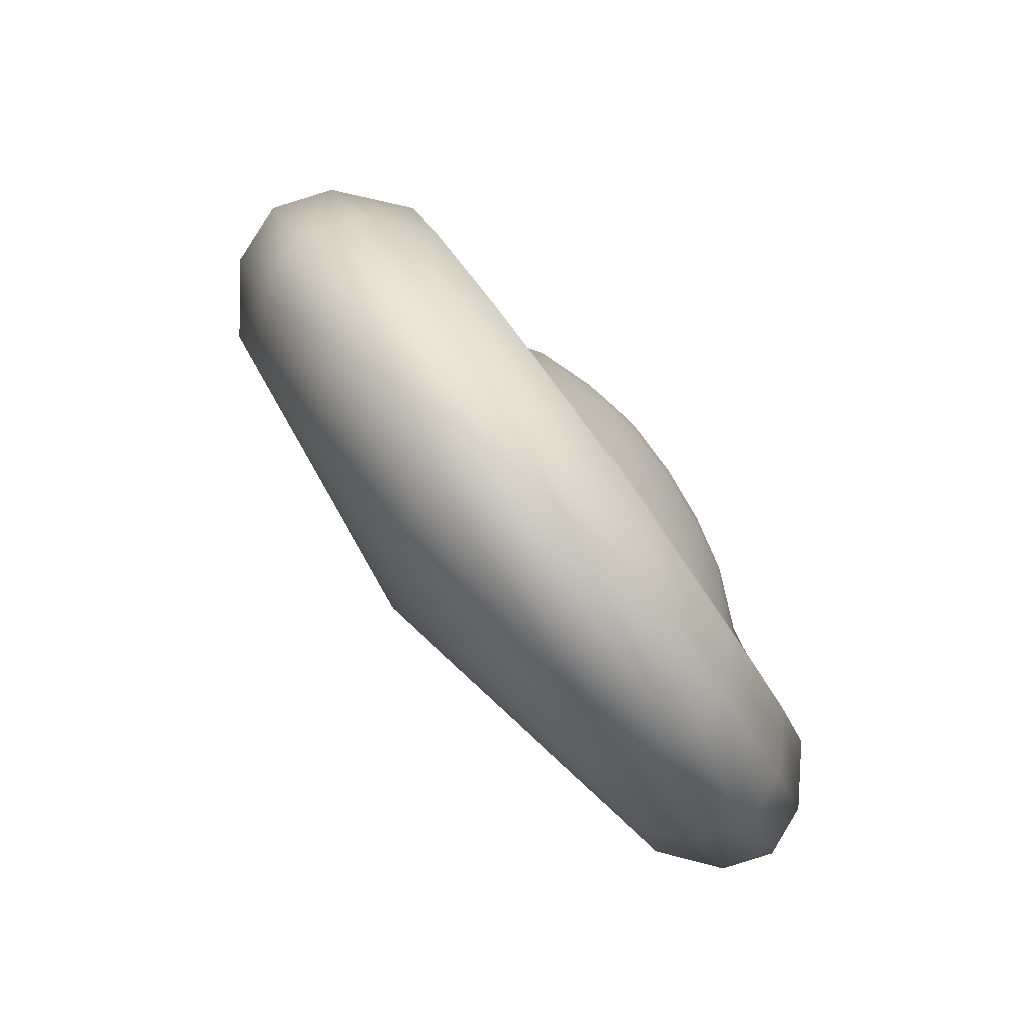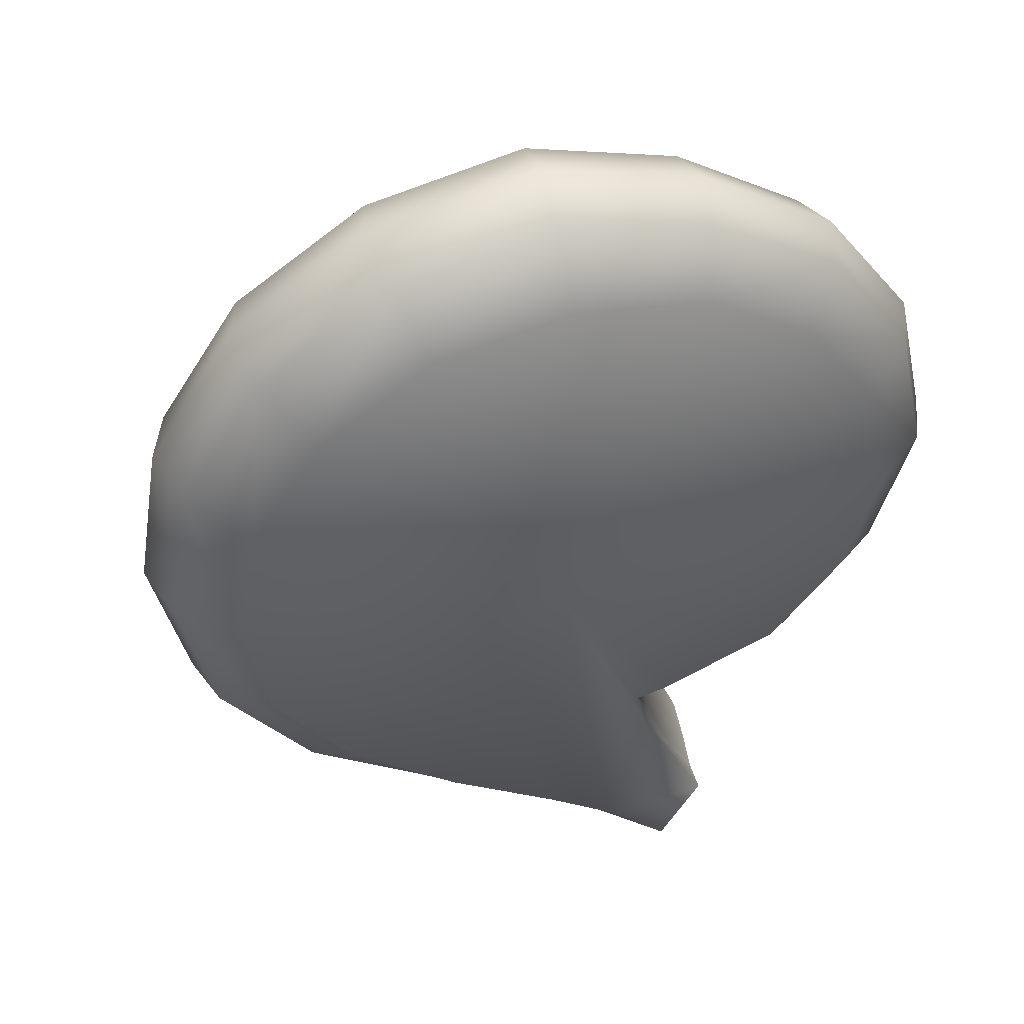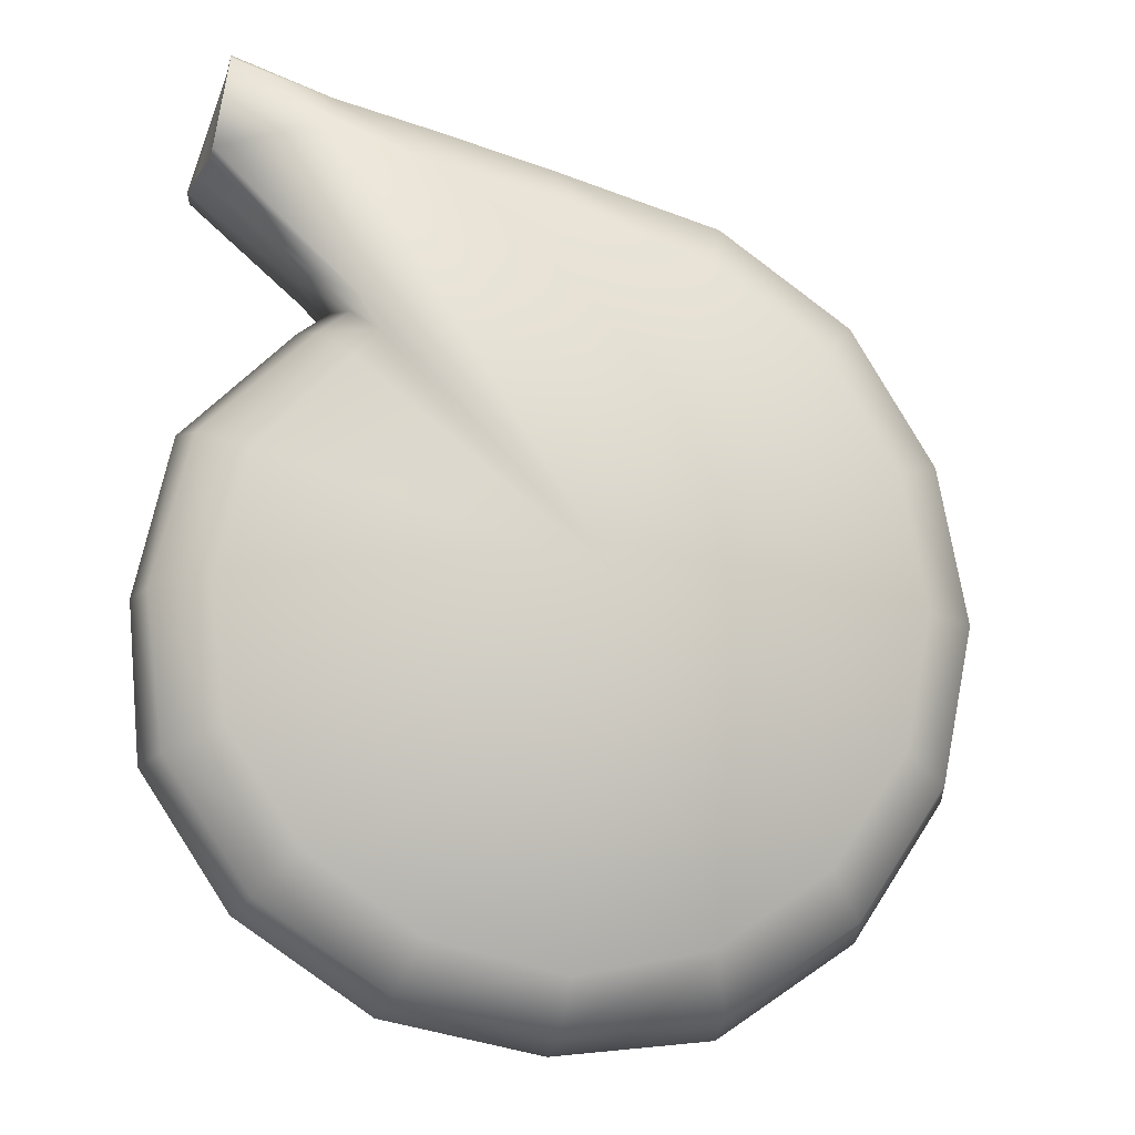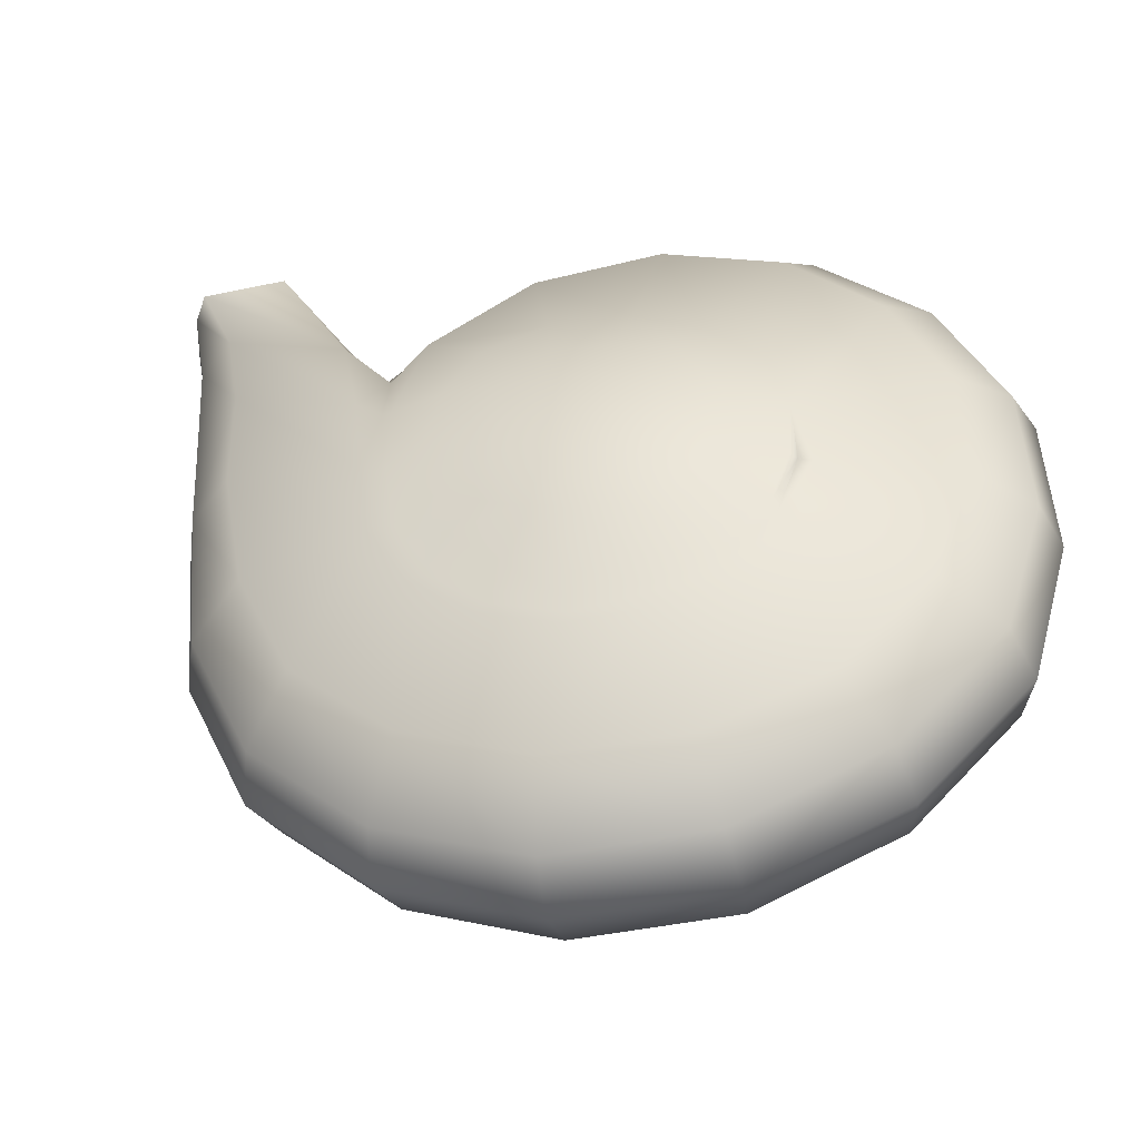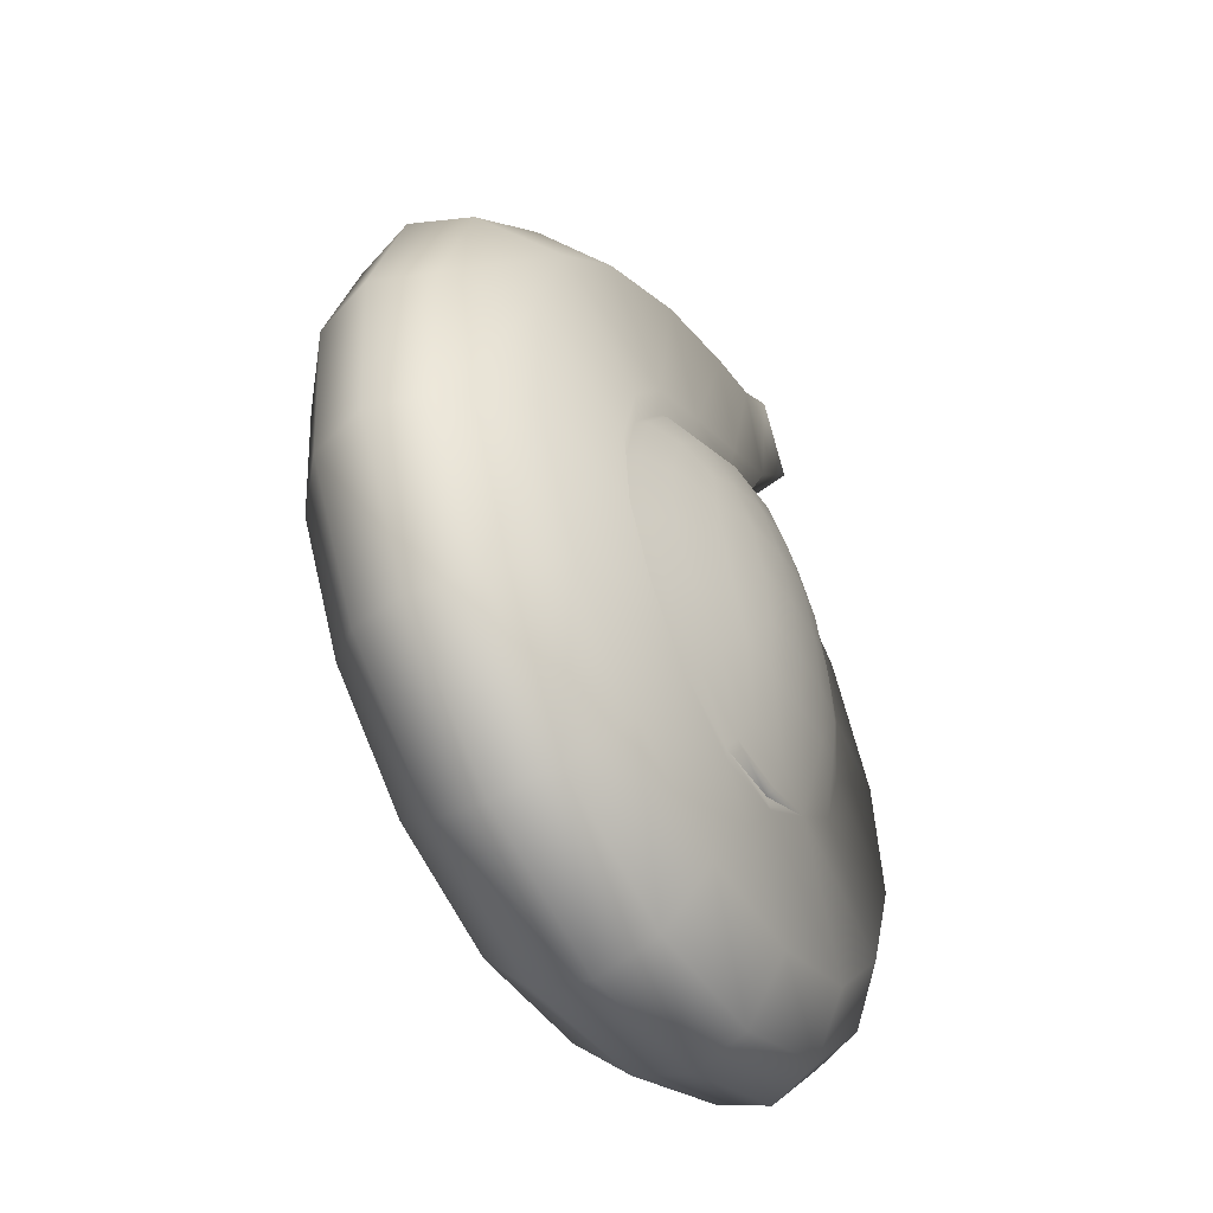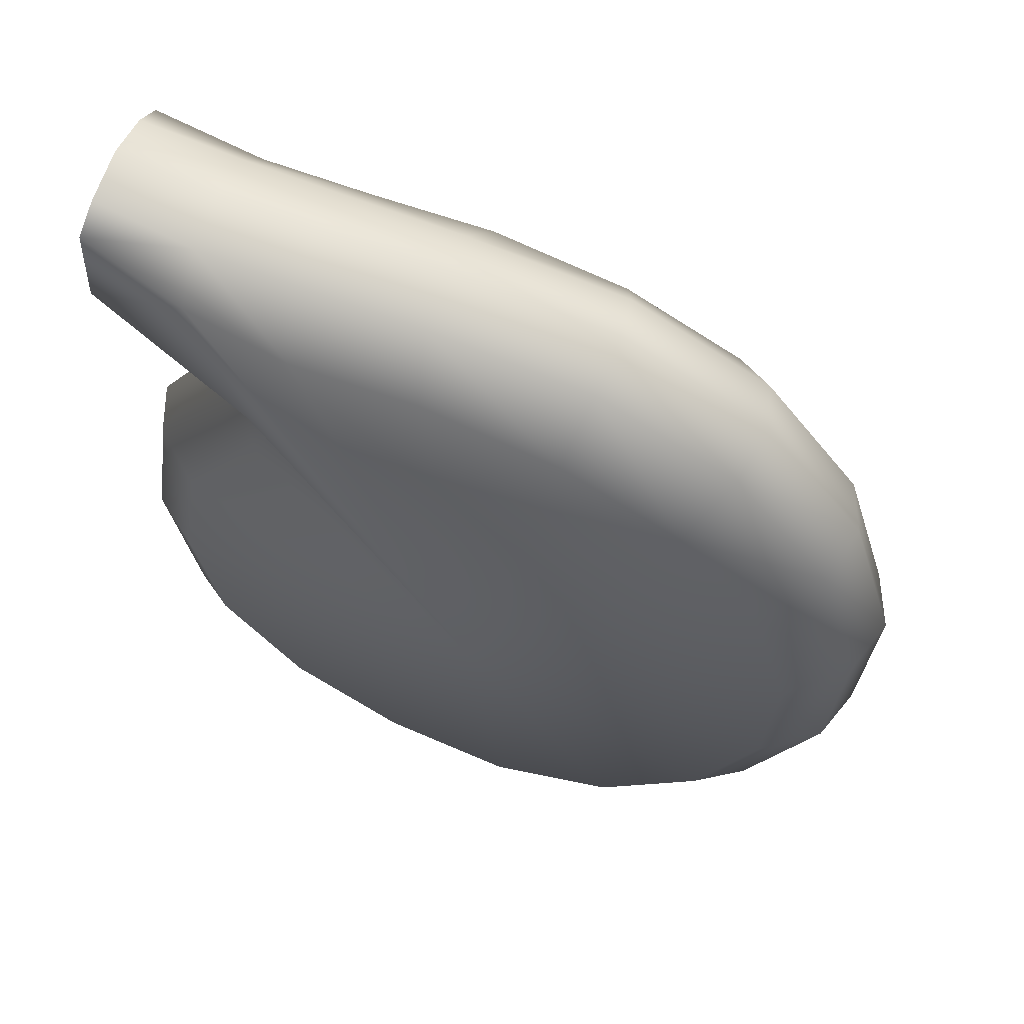
<metadata>
{"format":"obj","ext":"obj","renderer":"f3d","projection":"perspective","resolution":1024,"background":"white","views":[{"elev":-73.8,"azim":-65.4,"up":"+Y"},{"elev":-36.8,"azim":-24.9,"up":"+Z"},{"elev":-23.4,"azim":154.1,"up":"+Y"},{"elev":34.3,"azim":-82.5,"up":"+Z"},{"elev":-30.3,"azim":-73.8,"up":"+Y"},{"elev":46.8,"azim":-173.1,"up":"+Y"}]}
</metadata>
<code>
g pm0531_51_RFeelerCurlSkin
v -0.0004879 0.5307 0.3168
v -0.001938 0.5316 0.3206
v -0.00394 0.5414 0.3188
v -0.003187 0.543 0.3148
v -0.00201 0.5433 0.3086
v 7.946e-05 0.5297 0.3113
v -0.00201 0.5433 0.3086
v 0.0004102 0.5287 0.306
v 7.946e-05 0.5297 0.3113
v -0.0004195 0.5408 0.3031
v 0.00123 0.528 0.3023
v 0.0005497 0.5381 0.3
v -0.01243 0.5188 0.311
v -0.0004879 0.5307 0.3168
v 7.946e-05 0.5297 0.3113
v -0.01462 0.5194 0.3166
v -0.001938 0.5316 0.3206
v -0.01887 0.5158 0.3167
v -0.02402 0.514 0.32
v -0.01633 0.5162 0.3113
v -0.01287 0.5134 0.3126
v -0.01985 0.5202 0.3217
v -0.00394 0.5414 0.3188
v -0.01558 0.513 0.3179
v -0.0156 0.5354 0.3191
v -0.003187 0.543 0.3148
v -0.00471 0.5002 0.322
v -0.001041 0.5001 0.3169
v -0.03107 0.5167 0.321
v -0.01446 0.5395 0.3137
v -0.00201 0.5433 0.3086
v -0.01329 0.5397 0.3069
v -0.02783 0.5316 0.3189
v -0.02596 0.5372 0.3117
v -0.02416 0.5378 0.3049
v -0.03856 0.5356 0.3026
v -0.04012 0.5345 0.3095
v -0.05831 0.5311 0.2991
v -0.05894 0.53 0.3062
v -0.07511 0.5208 0.2975
v -0.07493 0.5203 0.3046
v -0.08664 0.505 0.298
v -0.08588 0.5052 0.3052
v -0.09184 0.4863 0.3004
v -0.07148 0.5161 0.3131
v -0.05797 0.5244 0.3144
v -0.04226 0.5293 0.3168
v -0.09083 0.4874 0.3074
v -0.08961 0.4673 0.3044
v -0.04188 0.5142 0.3194
v -0.0522 0.5114 0.318
v -0.08064 0.5033 0.3135
v -0.0887 0.4694 0.3113
v -0.08028 0.4509 0.3094
v -0.03206 0.5134 0.3205
v -0.04188 0.512 0.3189
v -0.05994 0.5059 0.3174
v -0.08477 0.4883 0.3151
v -0.07983 0.4538 0.316
v -0.06528 0.4396 0.3147
v -0.03278 0.5123 0.3213
v -0.05089 0.5092 0.3172
v -0.06543 0.4975 0.3178
v -0.08292 0.4731 0.318
v -0.06556 0.443 0.321
v -0.0471 0.437 0.319
v -0.0203 0.5101 0.3233
v -0.05769 0.5041 0.3168
v -0.07538 0.4598 0.3216
v -0.04814 0.4402 0.3247
v -0.02851 0.4399 0.3224
v -0.0106 0.4989 0.3271
v -0.06328 0.4507 0.3254
v -0.03079 0.443 0.3275
v -0.0125 0.4495 0.3239
v -0.04853 0.4477 0.3286
v -0.05489 0.4651 0.325
v -0.06211 0.4712 0.3226
v -0.01508 0.4521 0.3288
v -0.001328 0.4642 0.3236
v -0.03327 0.4497 0.3309
v -0.004411 0.4662 0.3284
v 0.001501 0.482 0.3212
v -0.06622 0.4794 0.3206
v -0.04606 0.4637 0.327
v -0.03681 0.4671 0.3284
v -0.04512 0.4657 0.3265
v -0.05318 0.4674 0.3244
v -0.02012 0.4577 0.3321
v -0.001991 0.4827 0.3262
v -0.01072 0.4695 0.3319
v -0.007024 0.4842 0.3301
v -0.02881 0.4706 0.3294
v -0.02312 0.4776 0.3293
v -0.02103 0.486 0.3293
v -0.02228 0.4956 0.3279
v -0.0273 0.5027 0.3267
v -0.03279 0.4754 0.3309
v -0.03087 0.4804 0.331
v -0.03819 0.4747 0.3309
v -0.02975 0.4874 0.3303
v -0.03757 0.4811 0.331
v -0.04494 0.4753 0.3302
v -0.03117 0.4992 0.3279
v -0.03487 0.5061 0.3254
v -0.03001 0.4943 0.3291
v -0.03692 0.4879 0.3303
v -0.04377 0.4883 0.3296
v -0.0364 0.5002 0.3276
v -0.03665 0.4944 0.3292
v -0.04295 0.5005 0.3266
v -0.04209 0.5112 0.3197
v -0.04272 0.5066 0.3237
v -0.05113 0.5087 0.3184
v -0.04327 0.4946 0.3284
v -0.04919 0.5001 0.325
v -0.05043 0.5052 0.322
v -0.04958 0.4946 0.3269
v -0.05349 0.4989 0.3238
v -0.05615 0.5017 0.321
v -0.05773 0.5038 0.318
v -0.05507 0.4946 0.3246
v -0.06256 0.4967 0.3171
v -0.06022 0.496 0.3212
v -0.06761 0.4881 0.3189
v -0.06238 0.4965 0.3185
v -0.06479 0.488 0.3182
v -0.06448 0.4881 0.3197
v -0.06308 0.4801 0.3201
v -0.06227 0.4885 0.3219
v -0.05943 0.4728 0.322
v -0.06285 0.4803 0.3214
v -0.05622 0.4887 0.3255
v -0.05938 0.4734 0.3235
v -0.06143 0.4813 0.3235
v -0.05022 0.4886 0.3281
v -0.0531 0.4683 0.3256
v -0.04512 0.4657 0.3265
v -0.05845 0.475 0.3254
v -0.05613 0.4827 0.3265
v -0.05062 0.4824 0.3288
v -0.05523 0.4784 0.3272
v -0.04431 0.4817 0.3302
v -0.05113 0.4765 0.3288
v -0.05291 0.4706 0.3272
v -0.04556 0.4683 0.3285
v -0.04528 0.4666 0.3272
v -0.01329 0.5397 0.3069
v -0.0004195 0.5408 0.3031
v -0.00201 0.5433 0.3086
v -0.01174 0.537 0.3008
v 0.0005497 0.5381 0.3
v -0.02322 0.5348 0.2986
v -0.02416 0.5378 0.3049
v -0.03856 0.5356 0.3026
v -0.01072 0.5316 0.2971
v 0.00123 0.528 0.3023
v -0.03738 0.532 0.2965
v -0.05831 0.5311 0.2991
v -0.02255 0.5274 0.2943
v -0.01558 0.5127 0.3002
v 0.0004102 0.5287 0.306
v -0.04226 0.4821 0.2927
v -0.03708 0.525 0.2919
v -0.0529 0.52 0.2893
v -0.0562 0.5276 0.2931
v -0.07511 0.5208 0.2975
v -0.01228 0.5173 0.3057
v 7.946e-05 0.5297 0.3113
v -0.01243 0.5188 0.311
v -0.06652 0.5117 0.288
v -0.07218 0.5178 0.2916
v -0.08664 0.505 0.298
v -0.08314 0.5027 0.2921
v -0.09184 0.4863 0.3004
v -0.01828 0.5096 0.301
v -0.01661 0.5138 0.3059
v -0.01633 0.5162 0.3113
v -0.01287 0.5134 0.3126
v -0.07579 0.4988 0.2885
v -0.08808 0.485 0.2944
v -0.08961 0.4673 0.3044
v -0.0133 0.5109 0.3071
v -0.08 0.4837 0.2904
v -0.08596 0.4669 0.2982
v -0.08028 0.4509 0.3094
v -0.01551 0.5062 0.3016
v -0.07819 0.4683 0.2937
v -0.006022 0.4949 0.3058
v -0.07064 0.4551 0.2977
v -0.001562 0.4981 0.3112
v -0.001041 0.5001 0.3169
v -0.07709 0.4514 0.303
v -0.06528 0.4396 0.3147
v -0.06282 0.4406 0.308
v -0.0471 0.437 0.319
v -0.003601 0.4805 0.3088
v 0.001322 0.481 0.3152
v 0.001501 0.482 0.3212
v -0.05851 0.4459 0.302
v -0.04562 0.4379 0.3127
v -0.02851 0.4399 0.3224
v -0.006522 0.4658 0.3111
v -0.002014 0.464 0.3176
v -0.001328 0.4642 0.3236
v -0.04384 0.4425 0.3063
v -0.028 0.4408 0.3164
v -0.0125 0.4495 0.3239
v -0.01269 0.45 0.3179
v -0.0157 0.4537 0.3114
v -0.02875 0.4455 0.3098
g pm0531_51_RFeelerCurlSkin_0
f 3 2 1
f 4 3 1
f 4 1 5
f 1 6 5
f 9 8 7
f 8 10 7
f 10 8 11
f 12 10 11
f 15 14 13
f 14 16 13
f 14 17 16
f 16 18 13
f 18 16 19
f 18 20 13
f 21 20 18
f 17 22 16
f 16 22 19
f 17 23 22
f 24 21 18
f 24 18 19
f 23 25 22
f 23 26 25
f 21 24 27
f 28 21 27
f 22 29 19
f 22 25 29
f 26 30 25
f 26 31 30
f 31 32 30
f 25 30 33
f 25 33 29
f 30 32 34
f 30 34 33
f 32 35 34
f 35 36 34
f 36 37 34
f 34 37 33
f 37 36 38
f 39 37 38
f 39 38 40
f 41 39 40
f 41 40 42
f 43 41 42
f 43 42 44
f 39 41 45
f 45 41 43
f 37 39 46
f 46 39 45
f 37 47 33
f 47 37 46
f 48 43 44
f 48 44 49
f 47 50 33
f 50 29 33
f 47 46 51
f 46 45 51
f 50 47 51
f 52 45 43
f 52 43 48
f 53 48 49
f 53 49 54
f 55 29 50
f 29 55 19
f 56 55 50
f 50 51 56
f 45 57 51
f 45 52 57
f 58 52 48
f 58 48 53
f 59 53 54
f 59 54 60
f 55 61 19
f 55 56 61
f 51 62 56
f 62 51 57
f 52 63 57
f 52 58 63
f 64 53 59
f 64 58 53
f 65 59 60
f 65 60 66
f 61 67 19
f 67 24 19
f 68 62 57
f 68 57 63
f 69 64 59
f 69 59 65
f 70 65 66
f 70 66 71
f 24 67 72
f 27 24 72
f 73 69 65
f 73 65 70
f 74 70 71
f 74 71 75
f 76 73 70
f 76 70 74
f 73 77 69
f 77 73 76
f 69 78 64
f 77 78 69
f 79 74 75
f 79 75 80
f 81 76 74
f 81 74 79
f 82 79 80
f 82 80 83
f 78 84 64
f 64 84 58
f 85 77 76
f 85 76 81
f 86 85 81
f 87 85 86
f 85 87 88
f 77 85 88
f 89 81 79
f 89 79 82
f 86 81 89
f 90 82 83
f 90 83 28
f 27 90 28
f 91 89 82
f 91 82 90
f 92 90 27
f 92 91 90
f 72 92 27
f 93 89 91
f 93 86 89
f 94 91 92
f 94 93 91
f 95 92 72
f 95 94 92
f 96 95 72
f 72 67 96
f 67 97 96
f 67 61 97
f 98 93 94
f 99 94 95
f 99 98 94
f 98 100 93
f 100 86 93
f 100 98 99
f 101 99 95
f 101 95 96
f 102 100 99
f 99 101 102
f 100 103 86
f 103 100 102
f 96 97 104
f 61 105 97
f 97 105 104
f 106 101 96
f 106 96 104
f 101 107 102
f 101 106 107
f 102 107 108
f 104 109 106
f 105 109 104
f 106 110 107
f 109 110 106
f 107 110 108
f 109 111 110
f 109 105 111
f 61 112 105
f 56 112 61
f 112 56 62
f 112 113 105
f 105 113 111
f 114 112 62
f 113 112 114
f 62 68 114
f 111 115 110
f 110 115 108
f 111 113 116
f 111 116 115
f 117 113 114
f 113 117 116
f 116 118 115
f 115 118 108
f 116 117 119
f 116 119 118
f 117 114 120
f 117 120 119
f 68 121 114
f 114 121 120
f 119 120 122
f 119 122 118
f 68 123 121
f 123 68 63
f 120 121 124
f 120 124 122
f 123 63 125
f 58 125 63
f 84 125 58
f 123 126 121
f 121 126 124
f 127 123 125
f 127 125 84
f 126 123 127
f 124 126 128
f 128 126 127
f 129 127 84
f 128 127 129
f 129 84 78
f 122 124 130
f 130 124 128
f 131 129 78
f 131 78 77
f 88 131 77
f 132 128 129
f 132 129 131
f 130 128 132
f 133 122 130
f 122 133 118
f 134 131 88
f 134 132 131
f 135 130 132
f 133 130 135
f 135 132 134
f 133 136 118
f 118 136 108
f 137 134 88
f 88 138 137
f 139 135 134
f 139 134 137
f 140 133 135
f 133 140 136
f 140 135 139
f 136 141 108
f 140 141 136
f 142 140 139
f 140 142 141
f 141 143 108
f 143 102 108
f 143 103 102
f 141 144 143
f 142 144 141
f 144 103 143
f 142 139 145
f 144 142 145
f 145 139 137
f 103 144 146
f 144 145 146
f 146 145 137
f 103 146 86
f 147 146 137
f 146 147 86
f 138 147 137
f 147 138 86
f 150 149 148
f 149 151 148
f 149 152 151
f 148 151 153
f 154 148 153
f 155 154 153
f 152 156 151
f 152 157 156
f 158 155 153
f 155 158 159
f 153 151 160
f 151 156 160
f 158 153 160
f 157 161 156
f 157 162 161
f 160 156 163
f 156 161 163
f 160 163 164
f 164 158 160
f 164 163 165
f 158 164 165
f 158 166 159
f 166 158 165
f 159 166 167
f 162 168 161
f 162 169 168
f 169 170 168
f 166 165 171
f 165 163 171
f 166 172 167
f 172 166 171
f 167 172 173
f 172 174 173
f 172 171 174
f 173 174 175
f 161 168 176
f 163 161 176
f 177 168 170
f 168 177 176
f 178 177 170
f 178 179 177
f 171 180 174
f 171 163 180
f 174 181 175
f 174 180 181
f 175 181 182
f 177 183 176
f 179 183 177
f 180 184 181
f 180 163 184
f 181 185 182
f 181 184 185
f 182 185 186
f 187 163 176
f 183 187 176
f 184 163 188
f 184 188 185
f 187 189 163
f 187 183 189
f 188 163 190
f 183 179 191
f 183 191 189
f 179 192 191
f 185 193 186
f 185 188 193
f 188 190 193
f 186 193 194
f 193 195 194
f 193 190 195
f 194 195 196
f 197 189 191
f 197 163 189
f 198 191 192
f 198 197 191
f 199 198 192
f 190 200 195
f 190 163 200
f 195 201 196
f 195 200 201
f 196 201 202
f 203 197 198
f 203 163 197
f 204 198 199
f 204 203 198
f 205 204 199
f 200 206 201
f 163 206 200
f 201 207 202
f 201 206 207
f 202 207 208
f 208 209 205
f 209 204 205
f 207 209 208
f 210 203 204
f 210 163 203
f 209 210 204
f 206 211 207
f 206 163 211
f 211 163 210
f 211 210 209
f 207 211 209

</code>
